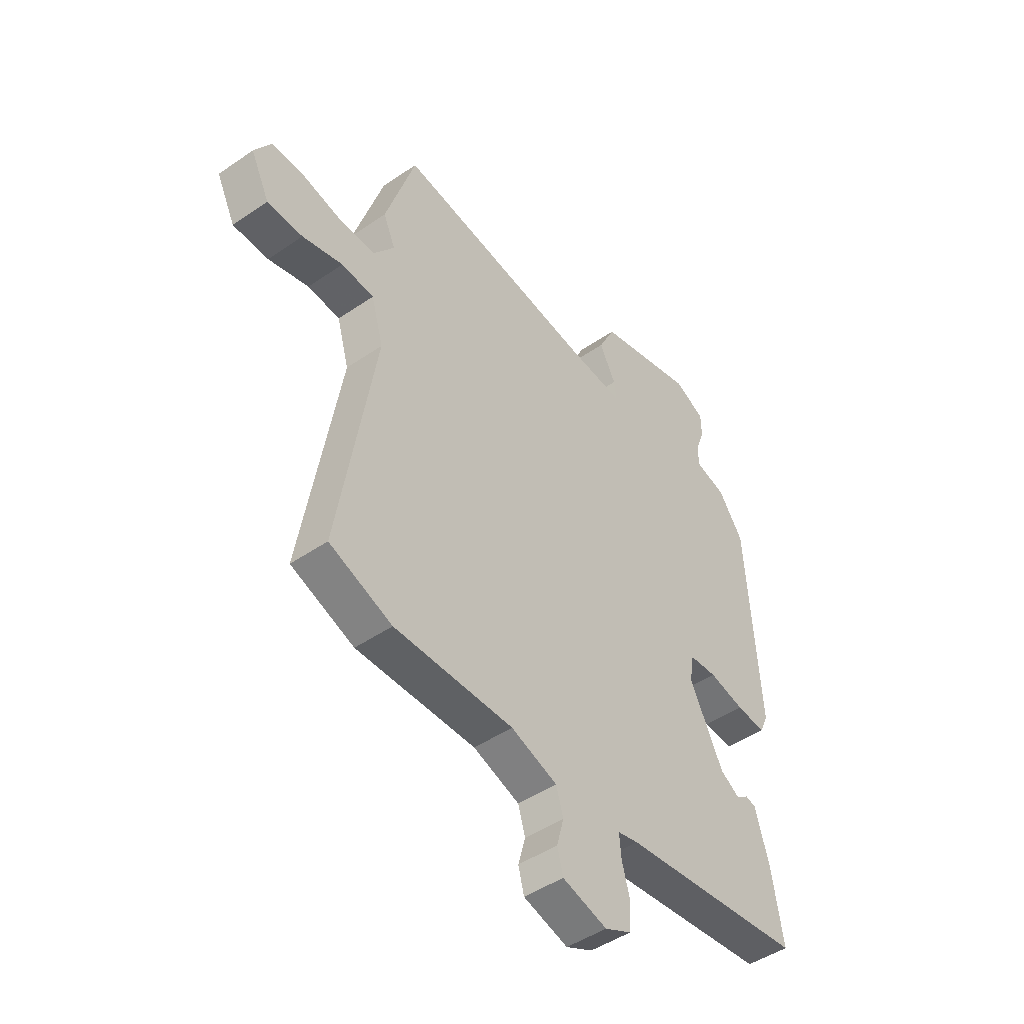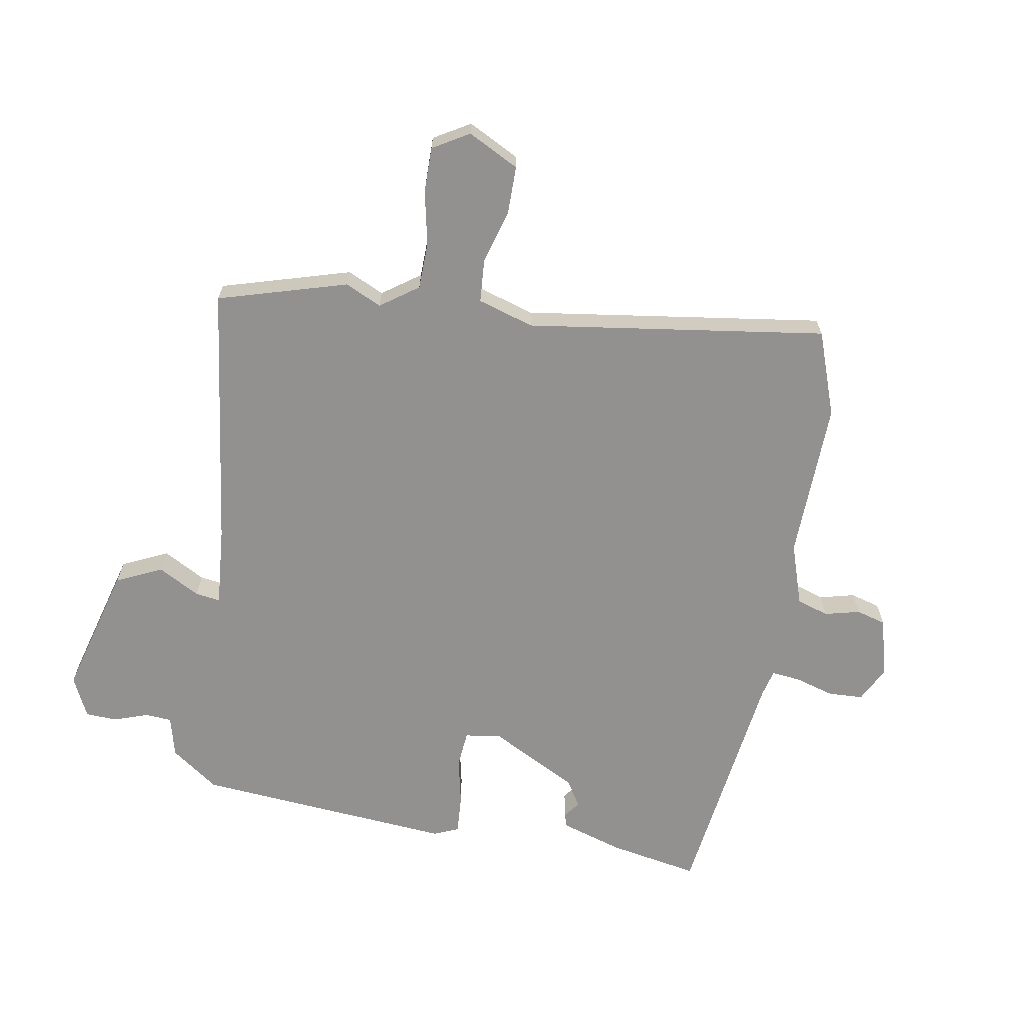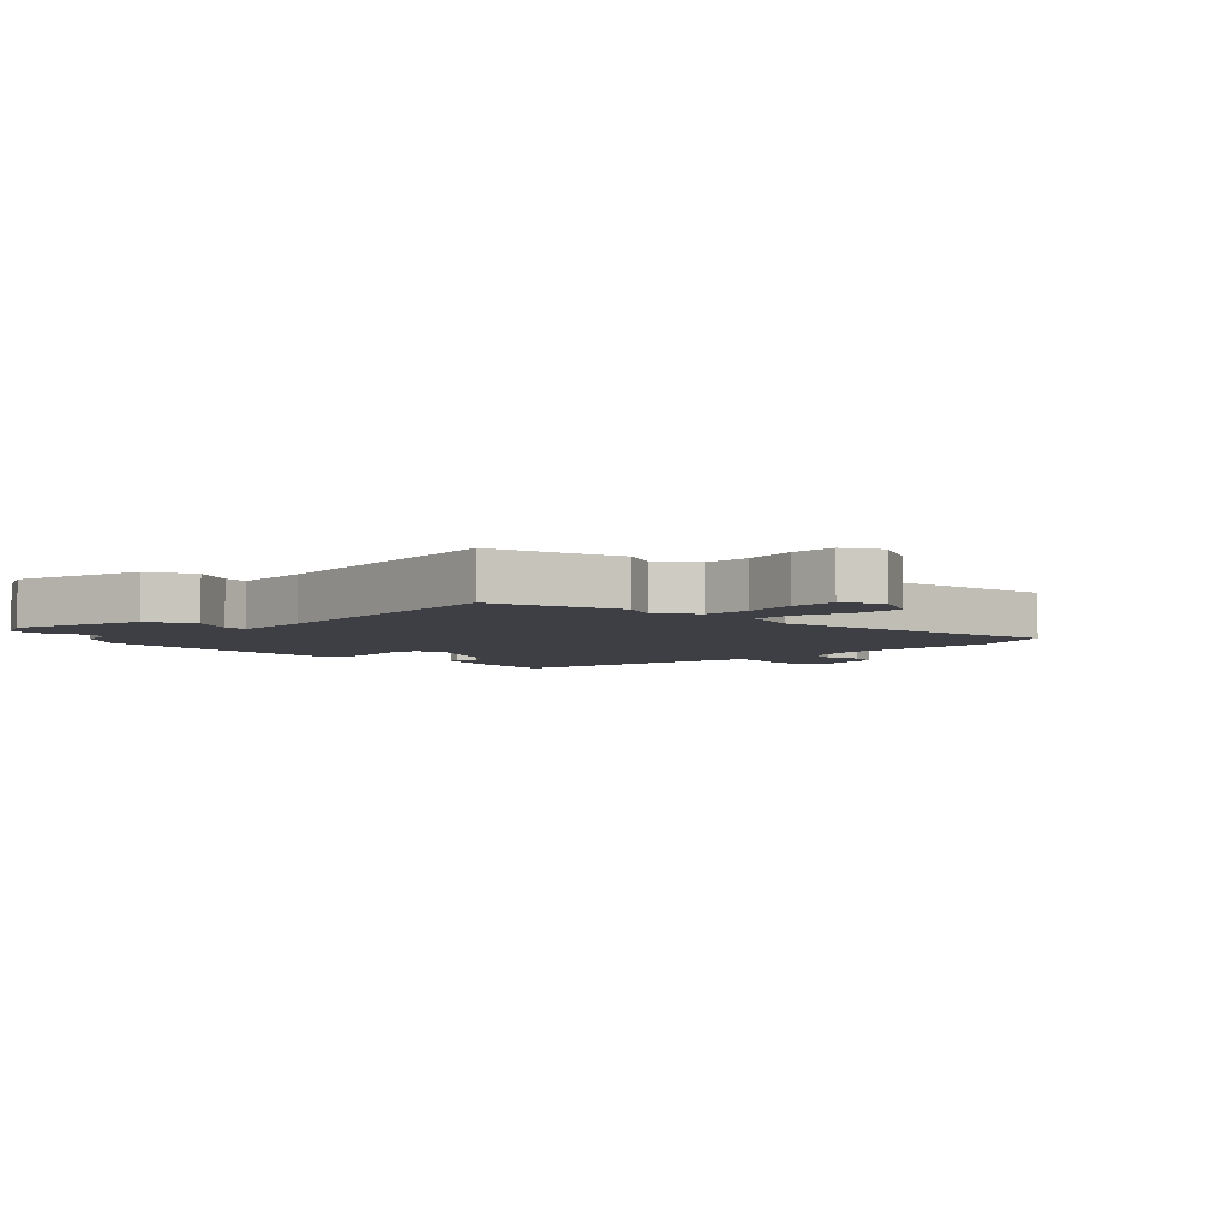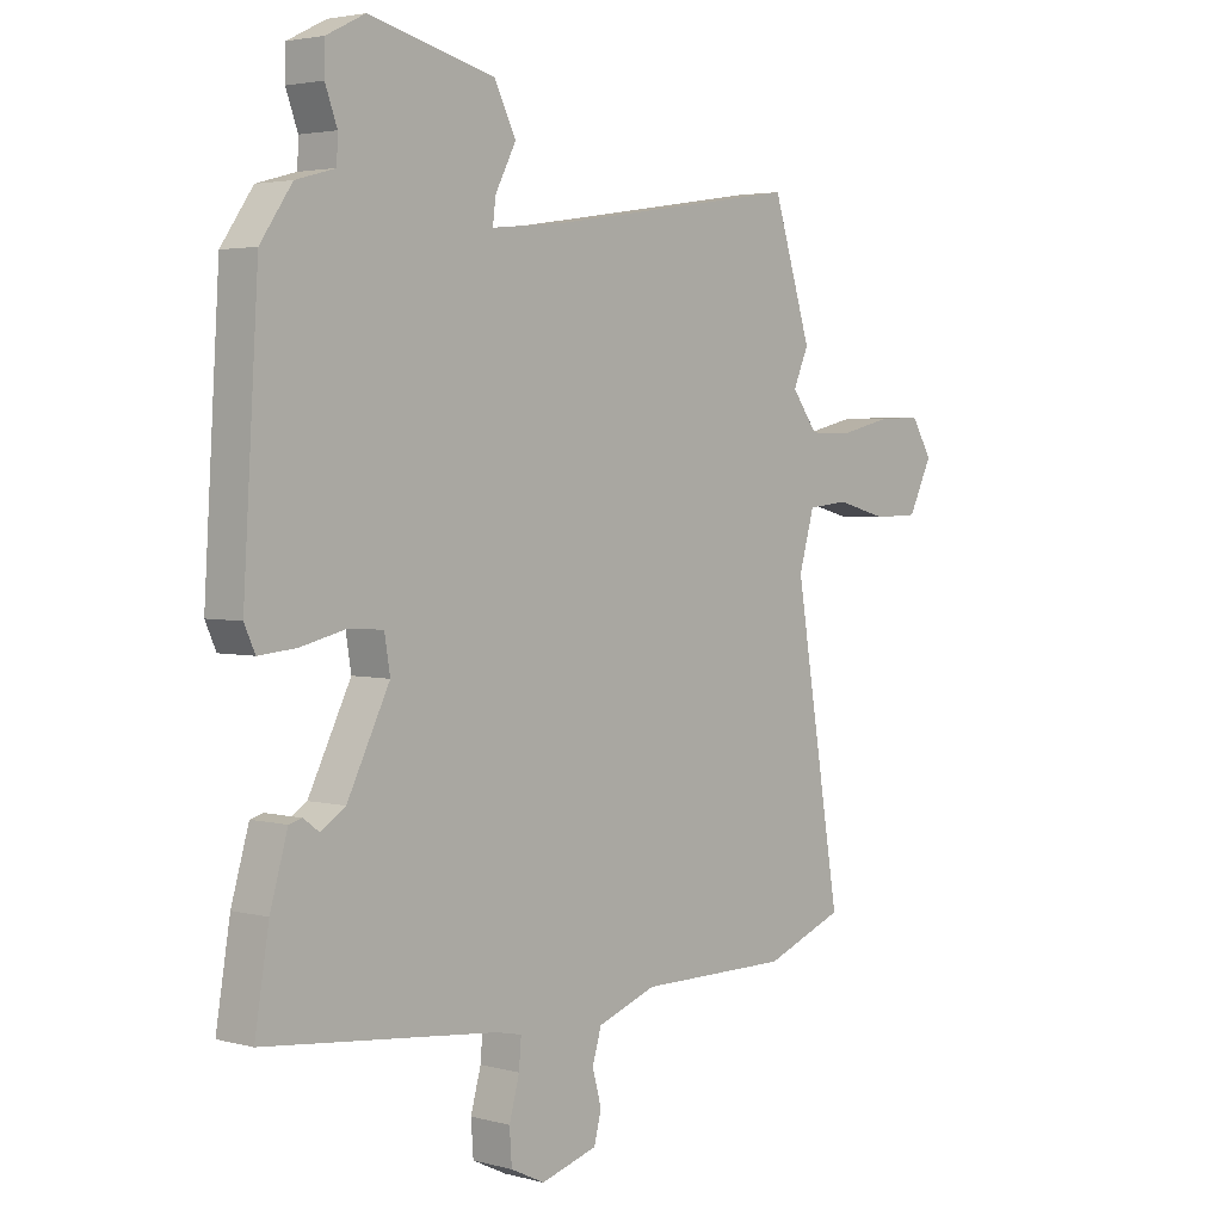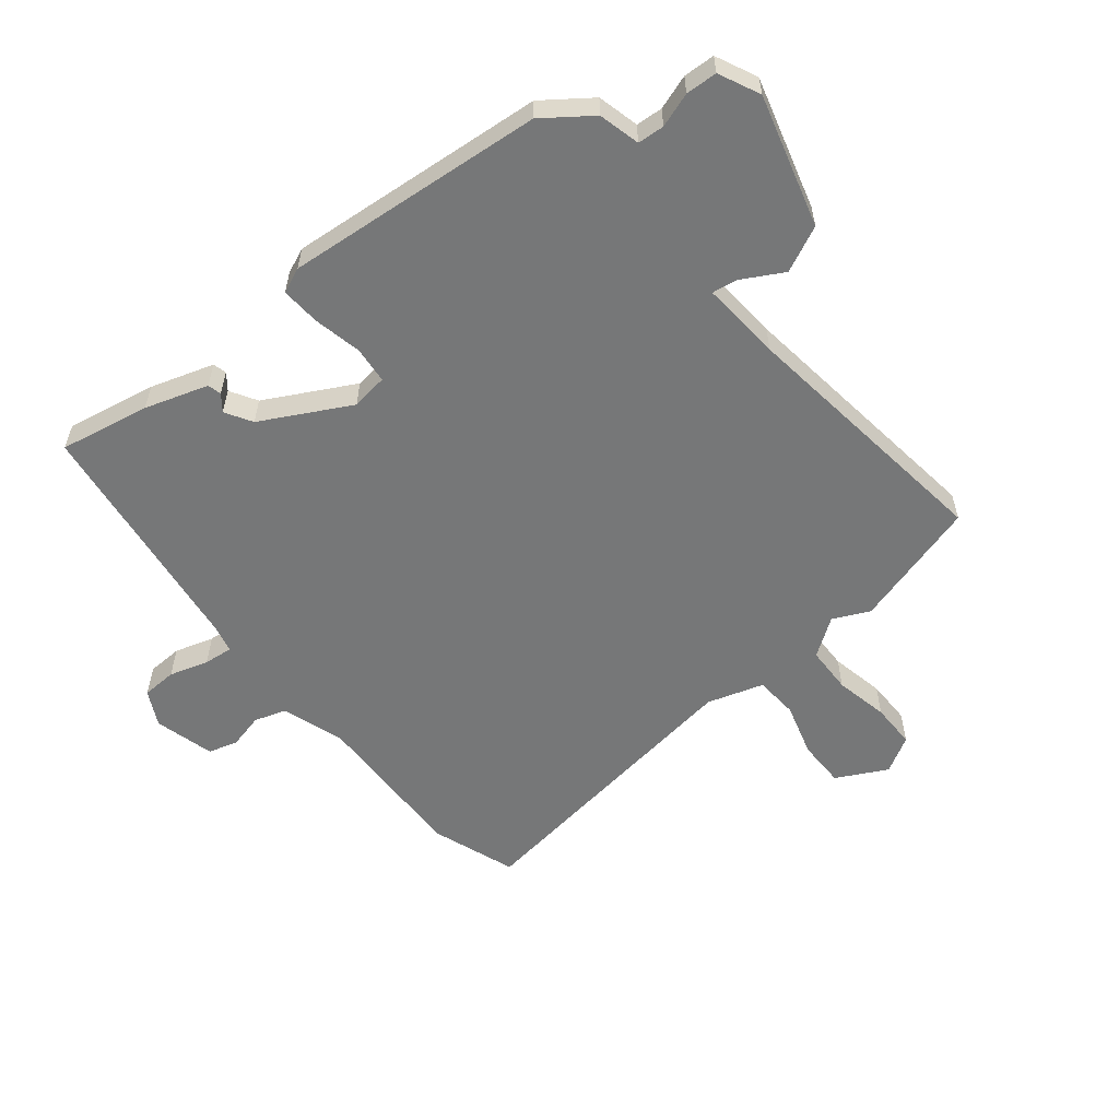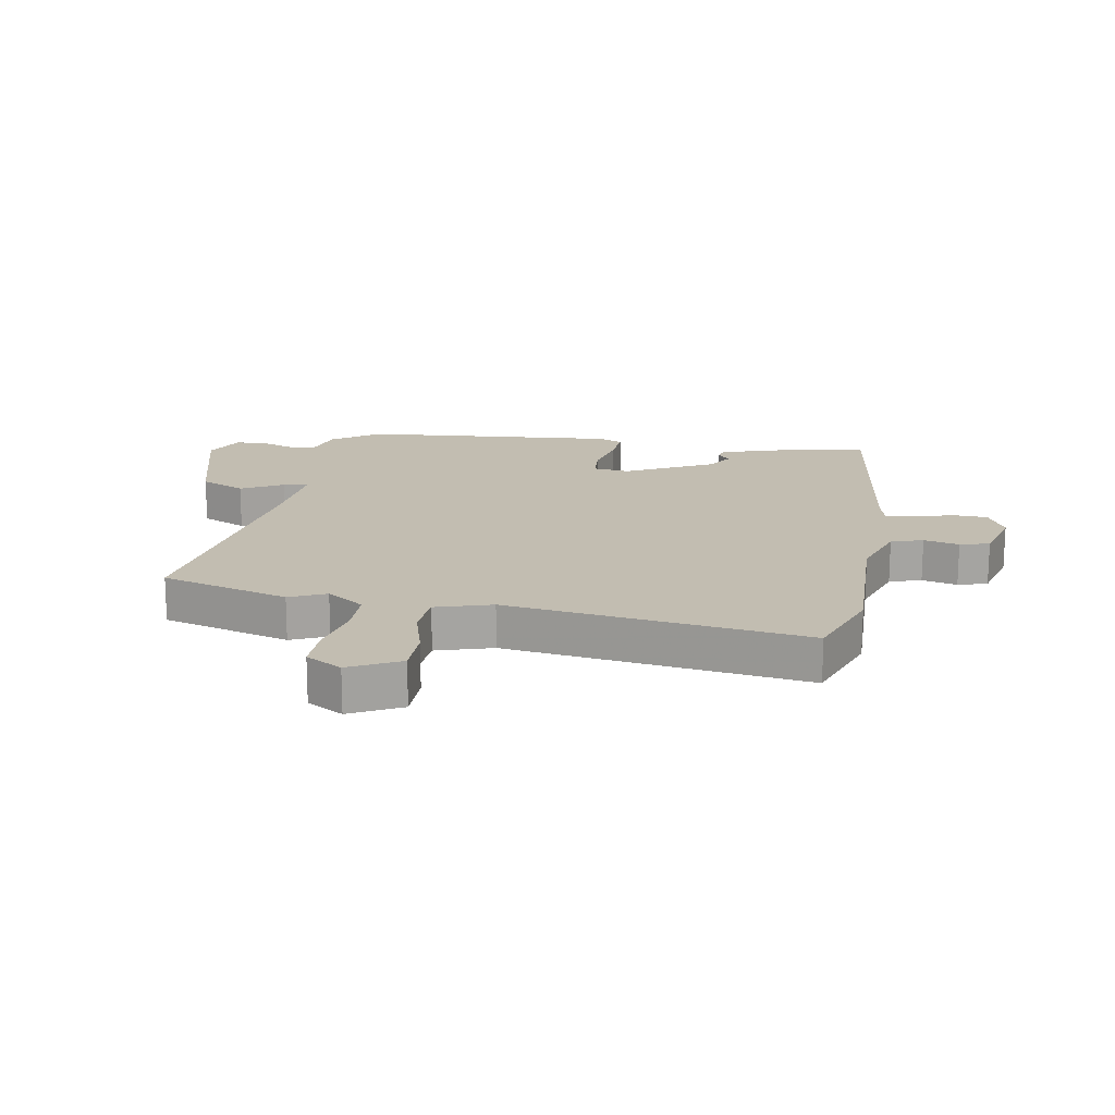
<metadata>
{"format":"obj","ext":"obj","renderer":"f3d","projection":"perspective","resolution":1024,"background":"white","views":[{"elev":-46.8,"azim":128.0,"up":"+Z"},{"elev":-66.1,"azim":78.9,"up":"+Y"},{"elev":-4.5,"azim":43.9,"up":"+Y"},{"elev":3.3,"azim":-48.2,"up":"+Z"},{"elev":-57.0,"azim":-52.5,"up":"+Y"},{"elev":17.0,"azim":98.6,"up":"+Y"}]}
</metadata>
<code>
v -0.513 0.07 -0.481
v -0.488 0.07 -0.329
v -0.457 0.07 -0.222
v -0.434 0.07 -0.216
v -0.407 0.07 -0.236
v -0.363 0.07 -0.208
v -0.288 0.07 -0.058
v -0.298 0.07 0.003
v -0.36 0.07 0.007
v -0.44 0.07 -0.012
v -0.506 0.07 -0.018
v -0.525 0.07 0.024
v -0.498 0.07 0.46
v -0.442 0.07 0.541
v -0.373 0.07 0.56
v -0.371 0.07 0.605
v -0.392 0.07 0.662
v -0.391 0.07 0.715
v -0.323 0.07 0.749
v -0.101 0.07 0.693
v -0.063 0.07 0.617
v -0.1 0.07 0.546
v -0.105 0.07 0.504
v 0.03 0.07 0.518
v 0.473 0.07 0.586
v 0.541 0.07 0.371
v 0.514 0.07 0.309
v 0.56 0.07 0.247
v 0.639 0.07 0.247
v 0.729 0.07 0.268
v 0.805 0.07 0.27
v 0.842 0.07 0.21
v 0.8 0.07 0.124
v 0.72 0.07 0.122
v 0.629 0.07 0.146
v 0.556 0.07 0.139
v 0.529 0.07 0.044
v 0.612 0.07 -0.457
v 0.471 0.07 -0.511
v 0.203 0.07 -0.51
v 0.099 0.07 -0.547
v 0.083 0.07 -0.601
v 0.099 0.07 -0.66
v 0.086 0.07 -0.71
v -0.014 0.07 -0.739
v -0.074 0.07 -0.71
v -0.078 0.07 -0.651
v -0.06 0.07 -0.585
v -0.056 0.07 -0.536
v -0.102 0.07 -0.526
v -0.513 0 -0.481
v -0.488 0 -0.329
v -0.457 0 -0.222
v -0.434 0 -0.216
v -0.407 0 -0.236
v -0.363 0 -0.208
v -0.288 0 -0.058
v -0.298 0 0.003
v -0.36 0 0.007
v -0.44 0 -0.012
v -0.506 0 -0.018
v -0.525 0 0.024
v -0.498 0 0.46
v -0.442 0 0.541
v -0.373 0 0.56
v -0.371 0 0.605
v -0.392 0 0.662
v -0.391 0 0.715
v -0.323 0 0.749
v -0.101 0 0.693
v -0.063 0 0.617
v -0.1 0 0.546
v -0.105 0 0.504
v 0.03 0 0.518
v 0.473 0 0.586
v 0.541 0 0.371
v 0.514 0 0.309
v 0.56 0 0.247
v 0.639 0 0.247
v 0.729 0 0.268
v 0.805 0 0.27
v 0.842 0 0.21
v 0.8 0 0.124
v 0.72 0 0.122
v 0.629 0 0.146
v 0.556 0 0.139
v 0.529 0 0.044
v 0.612 0 -0.457
v 0.471 0 -0.511
v 0.203 0 -0.51
v 0.099 0 -0.547
v 0.083 0 -0.601
v 0.099 0 -0.66
v 0.086 0 -0.71
v -0.014 0 -0.739
v -0.074 0 -0.71
v -0.078 0 -0.651
v -0.06 0 -0.585
v -0.056 0 -0.536
v -0.102 0 -0.526
f 46 47 48
f 45 46 48
f 44 45 48
f 43 44 48
f 42 43 48
f 41 42 48 49
f 40 41 49 50
f 37 38 39 40
f 50 1 2
f 40 50 2
f 37 40 2
f 36 37 2
f 33 34 35
f 32 33 35
f 31 32 35
f 30 31 35
f 29 30 35
f 28 29 35 36
f 24 25 26 27
f 27 28 36
f 24 27 36
f 23 24 36
f 20 21 22
f 19 20 22
f 18 19 22
f 17 18 22
f 16 17 22
f 15 16 22 23
f 14 15 23
f 13 14 23
f 12 13 23
f 11 12 23
f 10 11 23
f 9 10 23
f 8 9 23 36
f 2 3 4 5
f 2 5 6
f 36 2 6
f 7 8 36
f 6 7 36
f 98 97 96
f 98 96 95
f 98 95 94
f 98 94 93
f 98 93 92
f 99 98 92 91
f 100 99 91 90
f 90 89 88 87
f 52 51 100
f 52 100 90
f 52 90 87
f 52 87 86
f 85 84 83
f 85 83 82
f 85 82 81
f 85 81 80
f 85 80 79
f 86 85 79 78
f 77 76 75 74
f 86 78 77
f 86 77 74
f 86 74 73
f 72 71 70
f 72 70 69
f 72 69 68
f 72 68 67
f 72 67 66
f 73 72 66 65
f 73 65 64
f 73 64 63
f 73 63 62
f 73 62 61
f 73 61 60
f 73 60 59
f 86 73 59 58
f 55 54 53 52
f 56 55 52
f 56 52 86
f 86 58 57
f 86 57 56
f 1 51 52 2
f 2 52 53 3
f 3 53 54 4
f 4 54 55 5
f 5 55 56 6
f 6 56 57 7
f 7 57 58 8
f 8 58 59 9
f 9 59 60 10
f 10 60 61 11
f 11 61 62 12
f 12 62 63 13
f 13 63 64 14
f 14 64 65 15
f 15 65 66 16
f 16 66 67 17
f 17 67 68 18
f 18 68 69 19
f 19 69 70 20
f 20 70 71 21
f 21 71 72 22
f 22 72 73 23
f 23 73 74 24
f 24 74 75 25
f 25 75 76 26
f 26 76 77 27
f 27 77 78 28
f 28 78 79 29
f 29 79 80 30
f 30 80 81 31
f 31 81 82 32
f 32 82 83 33
f 33 83 84 34
f 34 84 85 35
f 35 85 86 36
f 36 86 87 37
f 37 87 88 38
f 38 88 89 39
f 39 89 90 40
f 40 90 91 41
f 41 91 92 42
f 42 92 93 43
f 43 93 94 44
f 44 94 95 45
f 45 95 96 46
f 46 96 97 47
f 47 97 98 48
f 48 98 99 49
f 49 99 100 50
f 50 100 51 1

</code>
